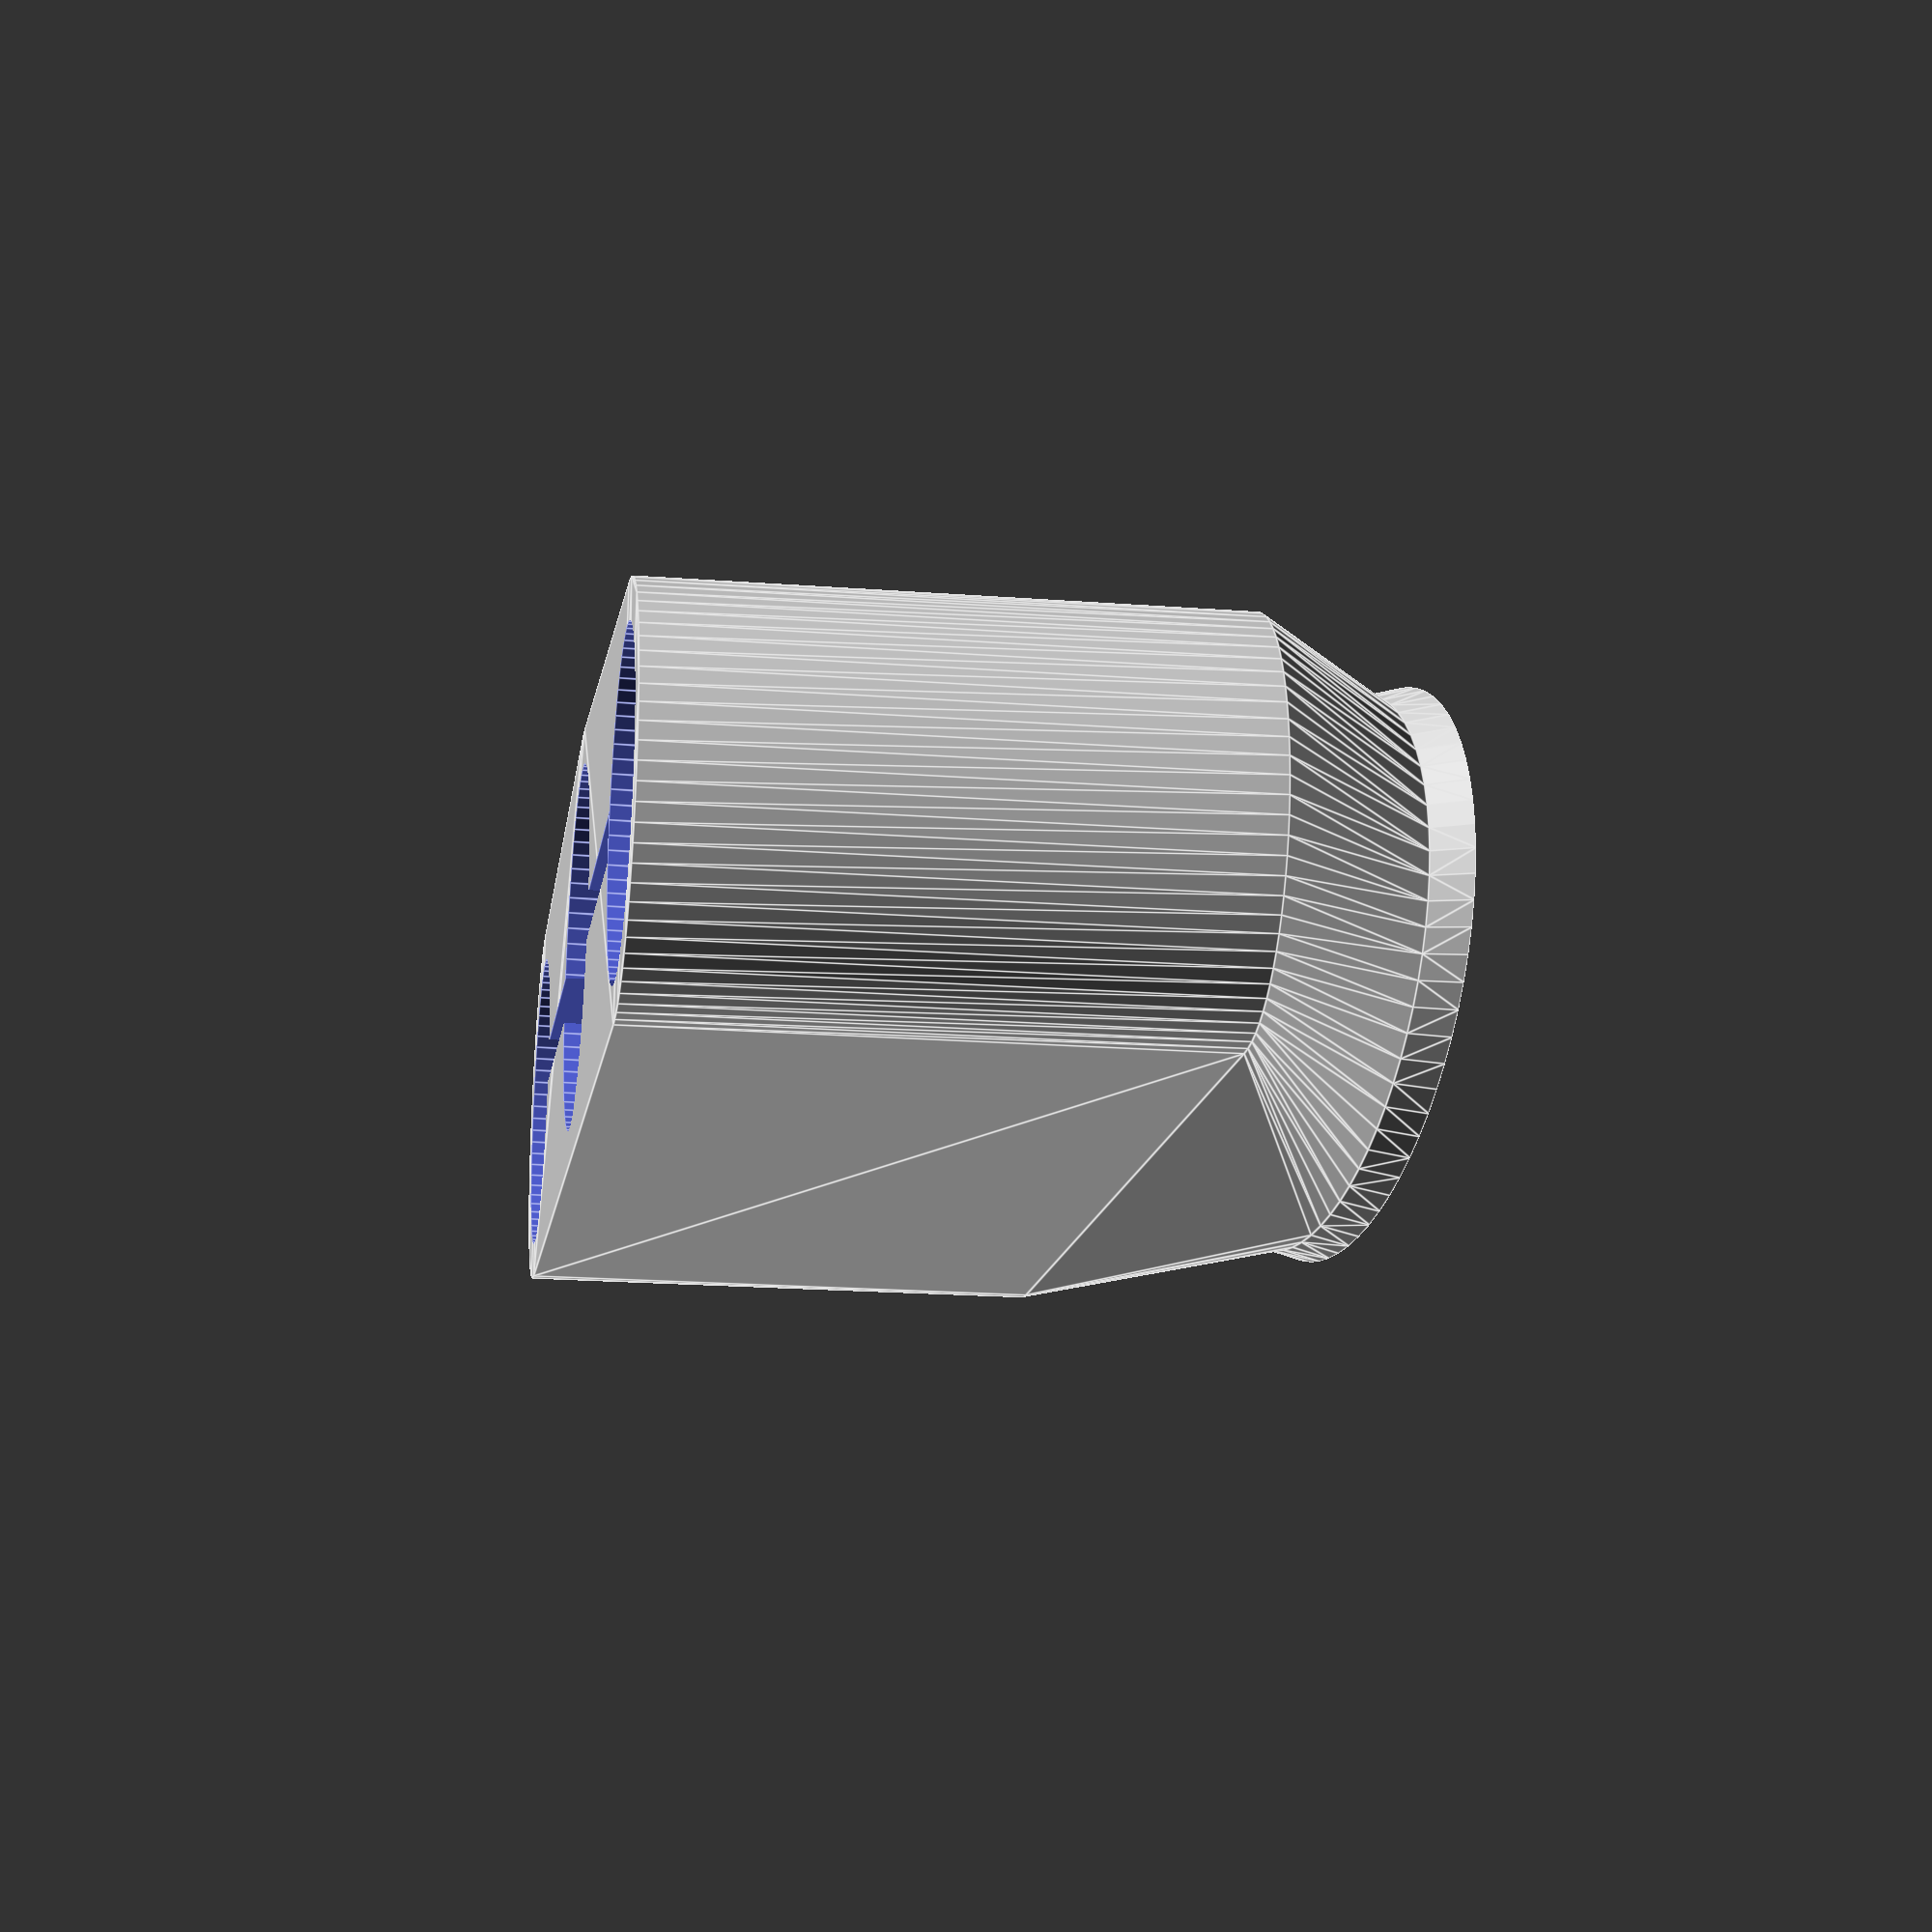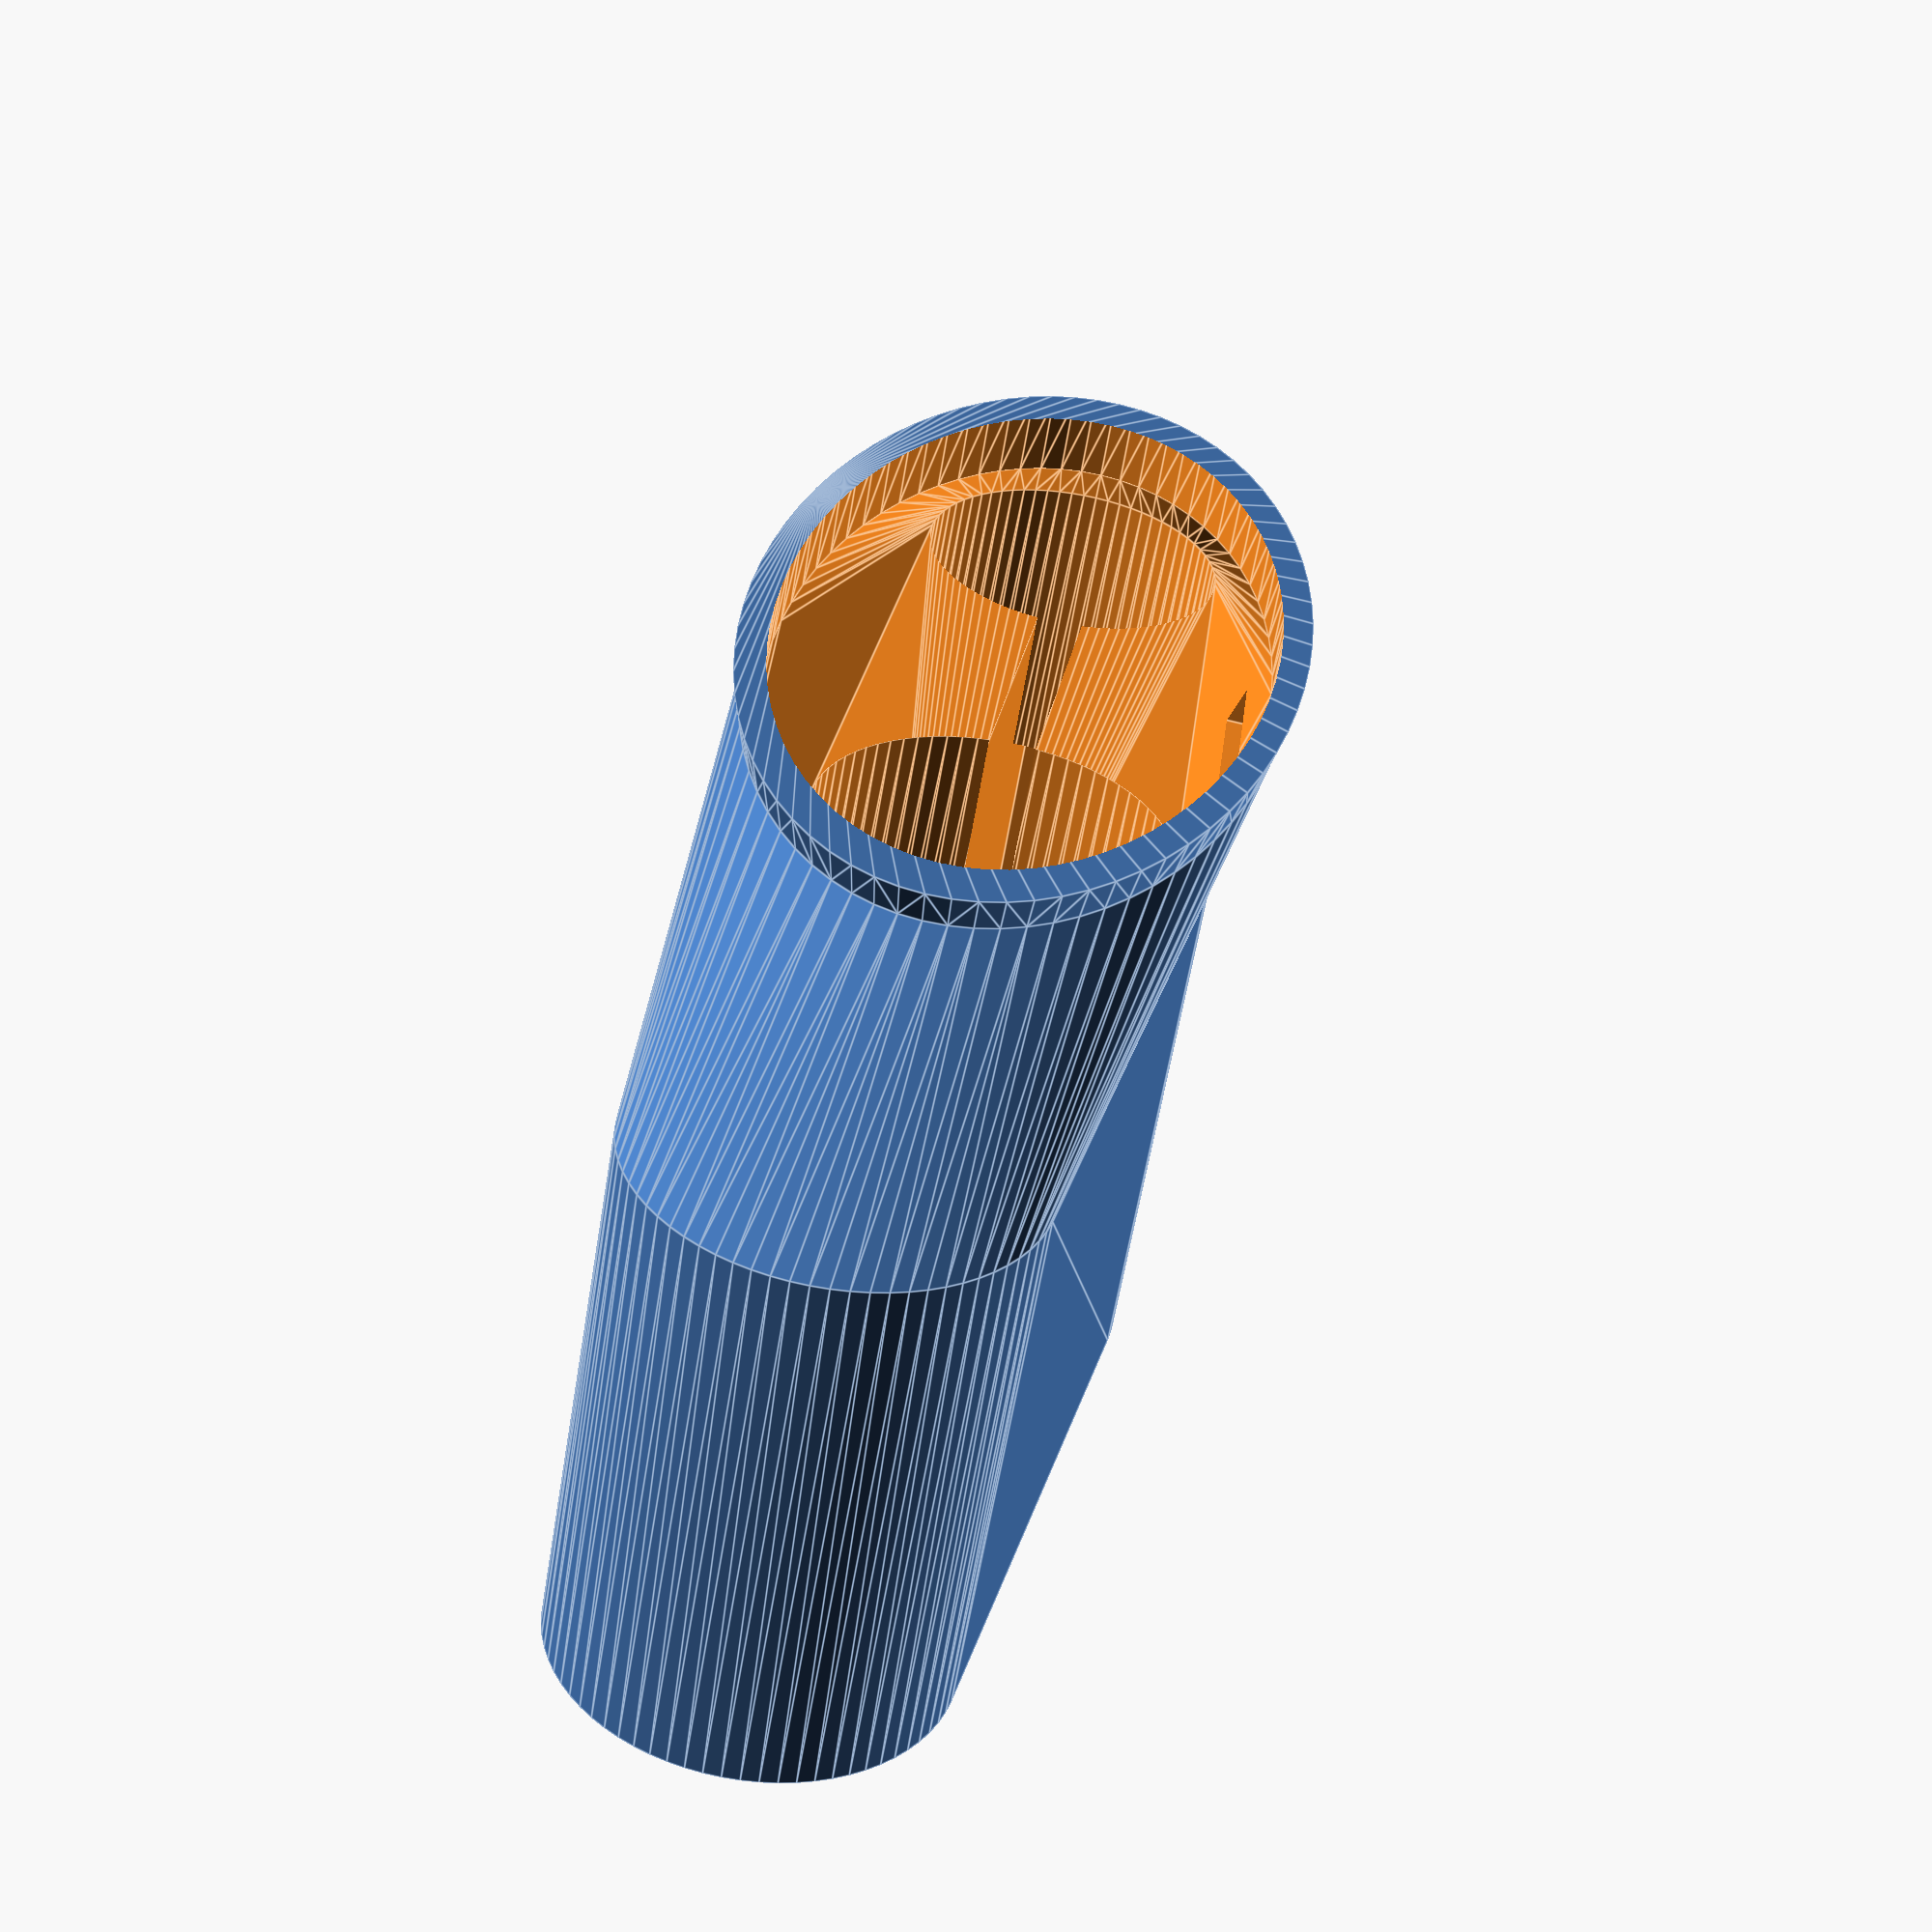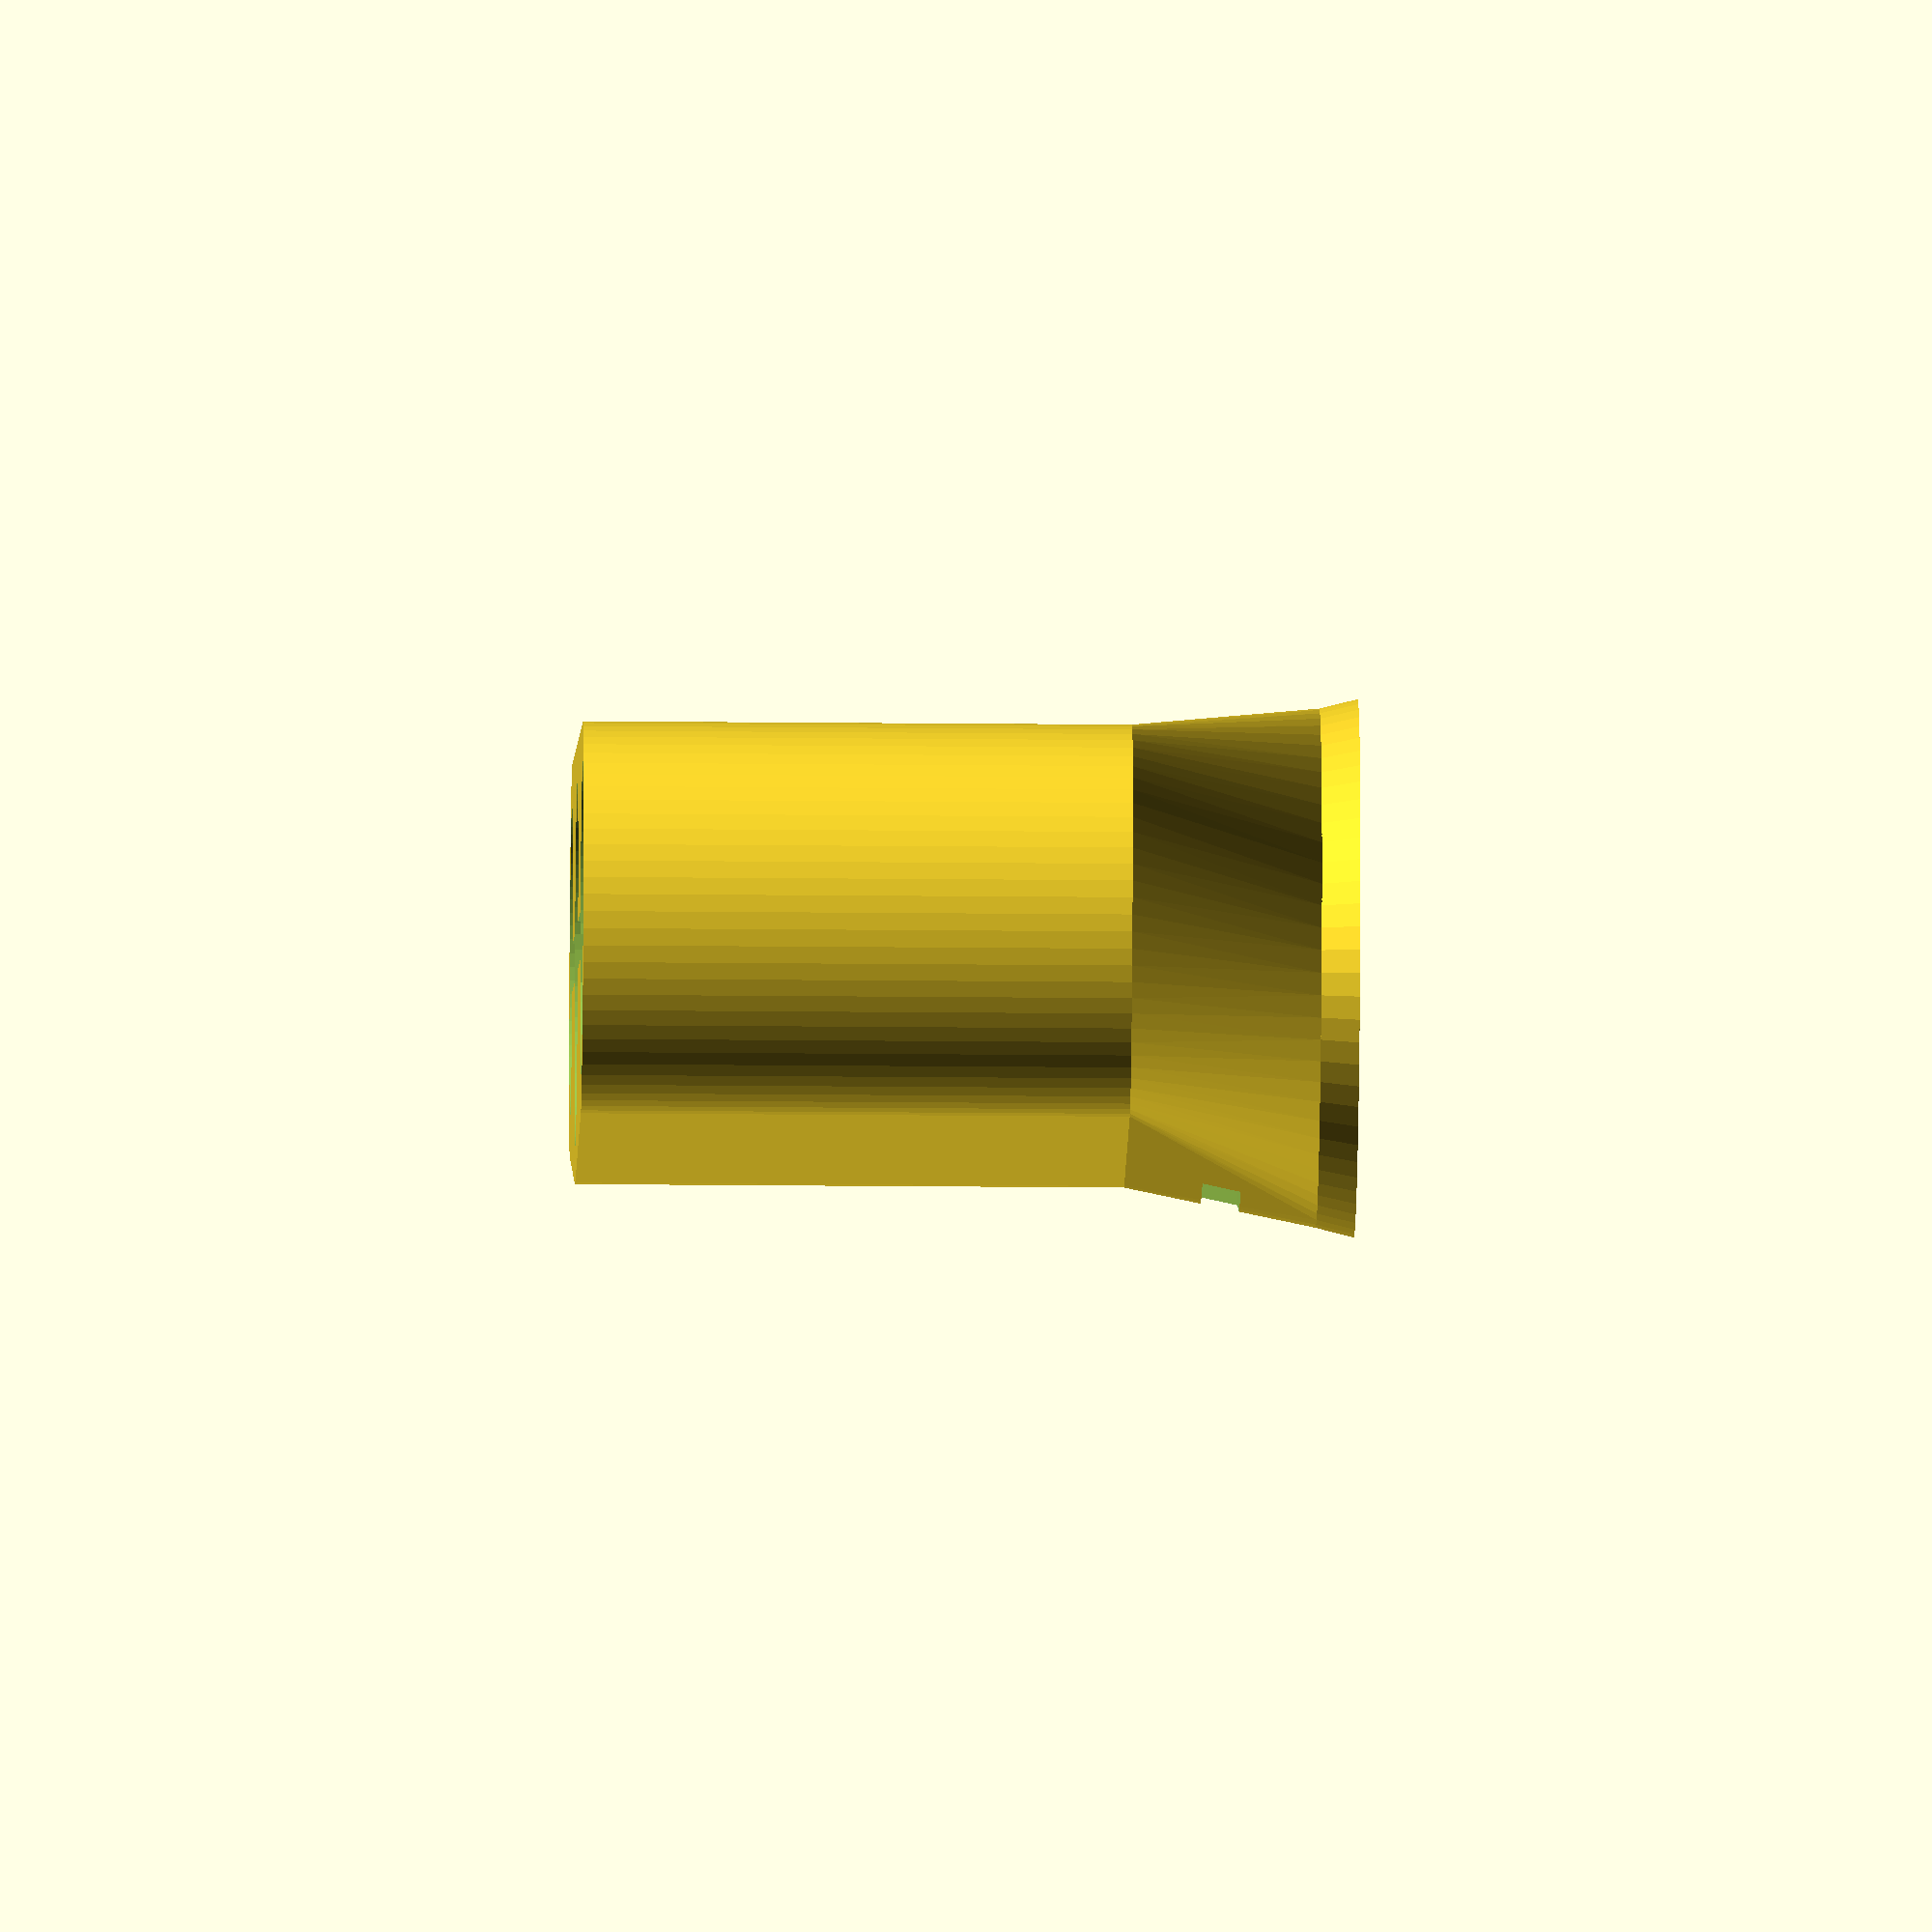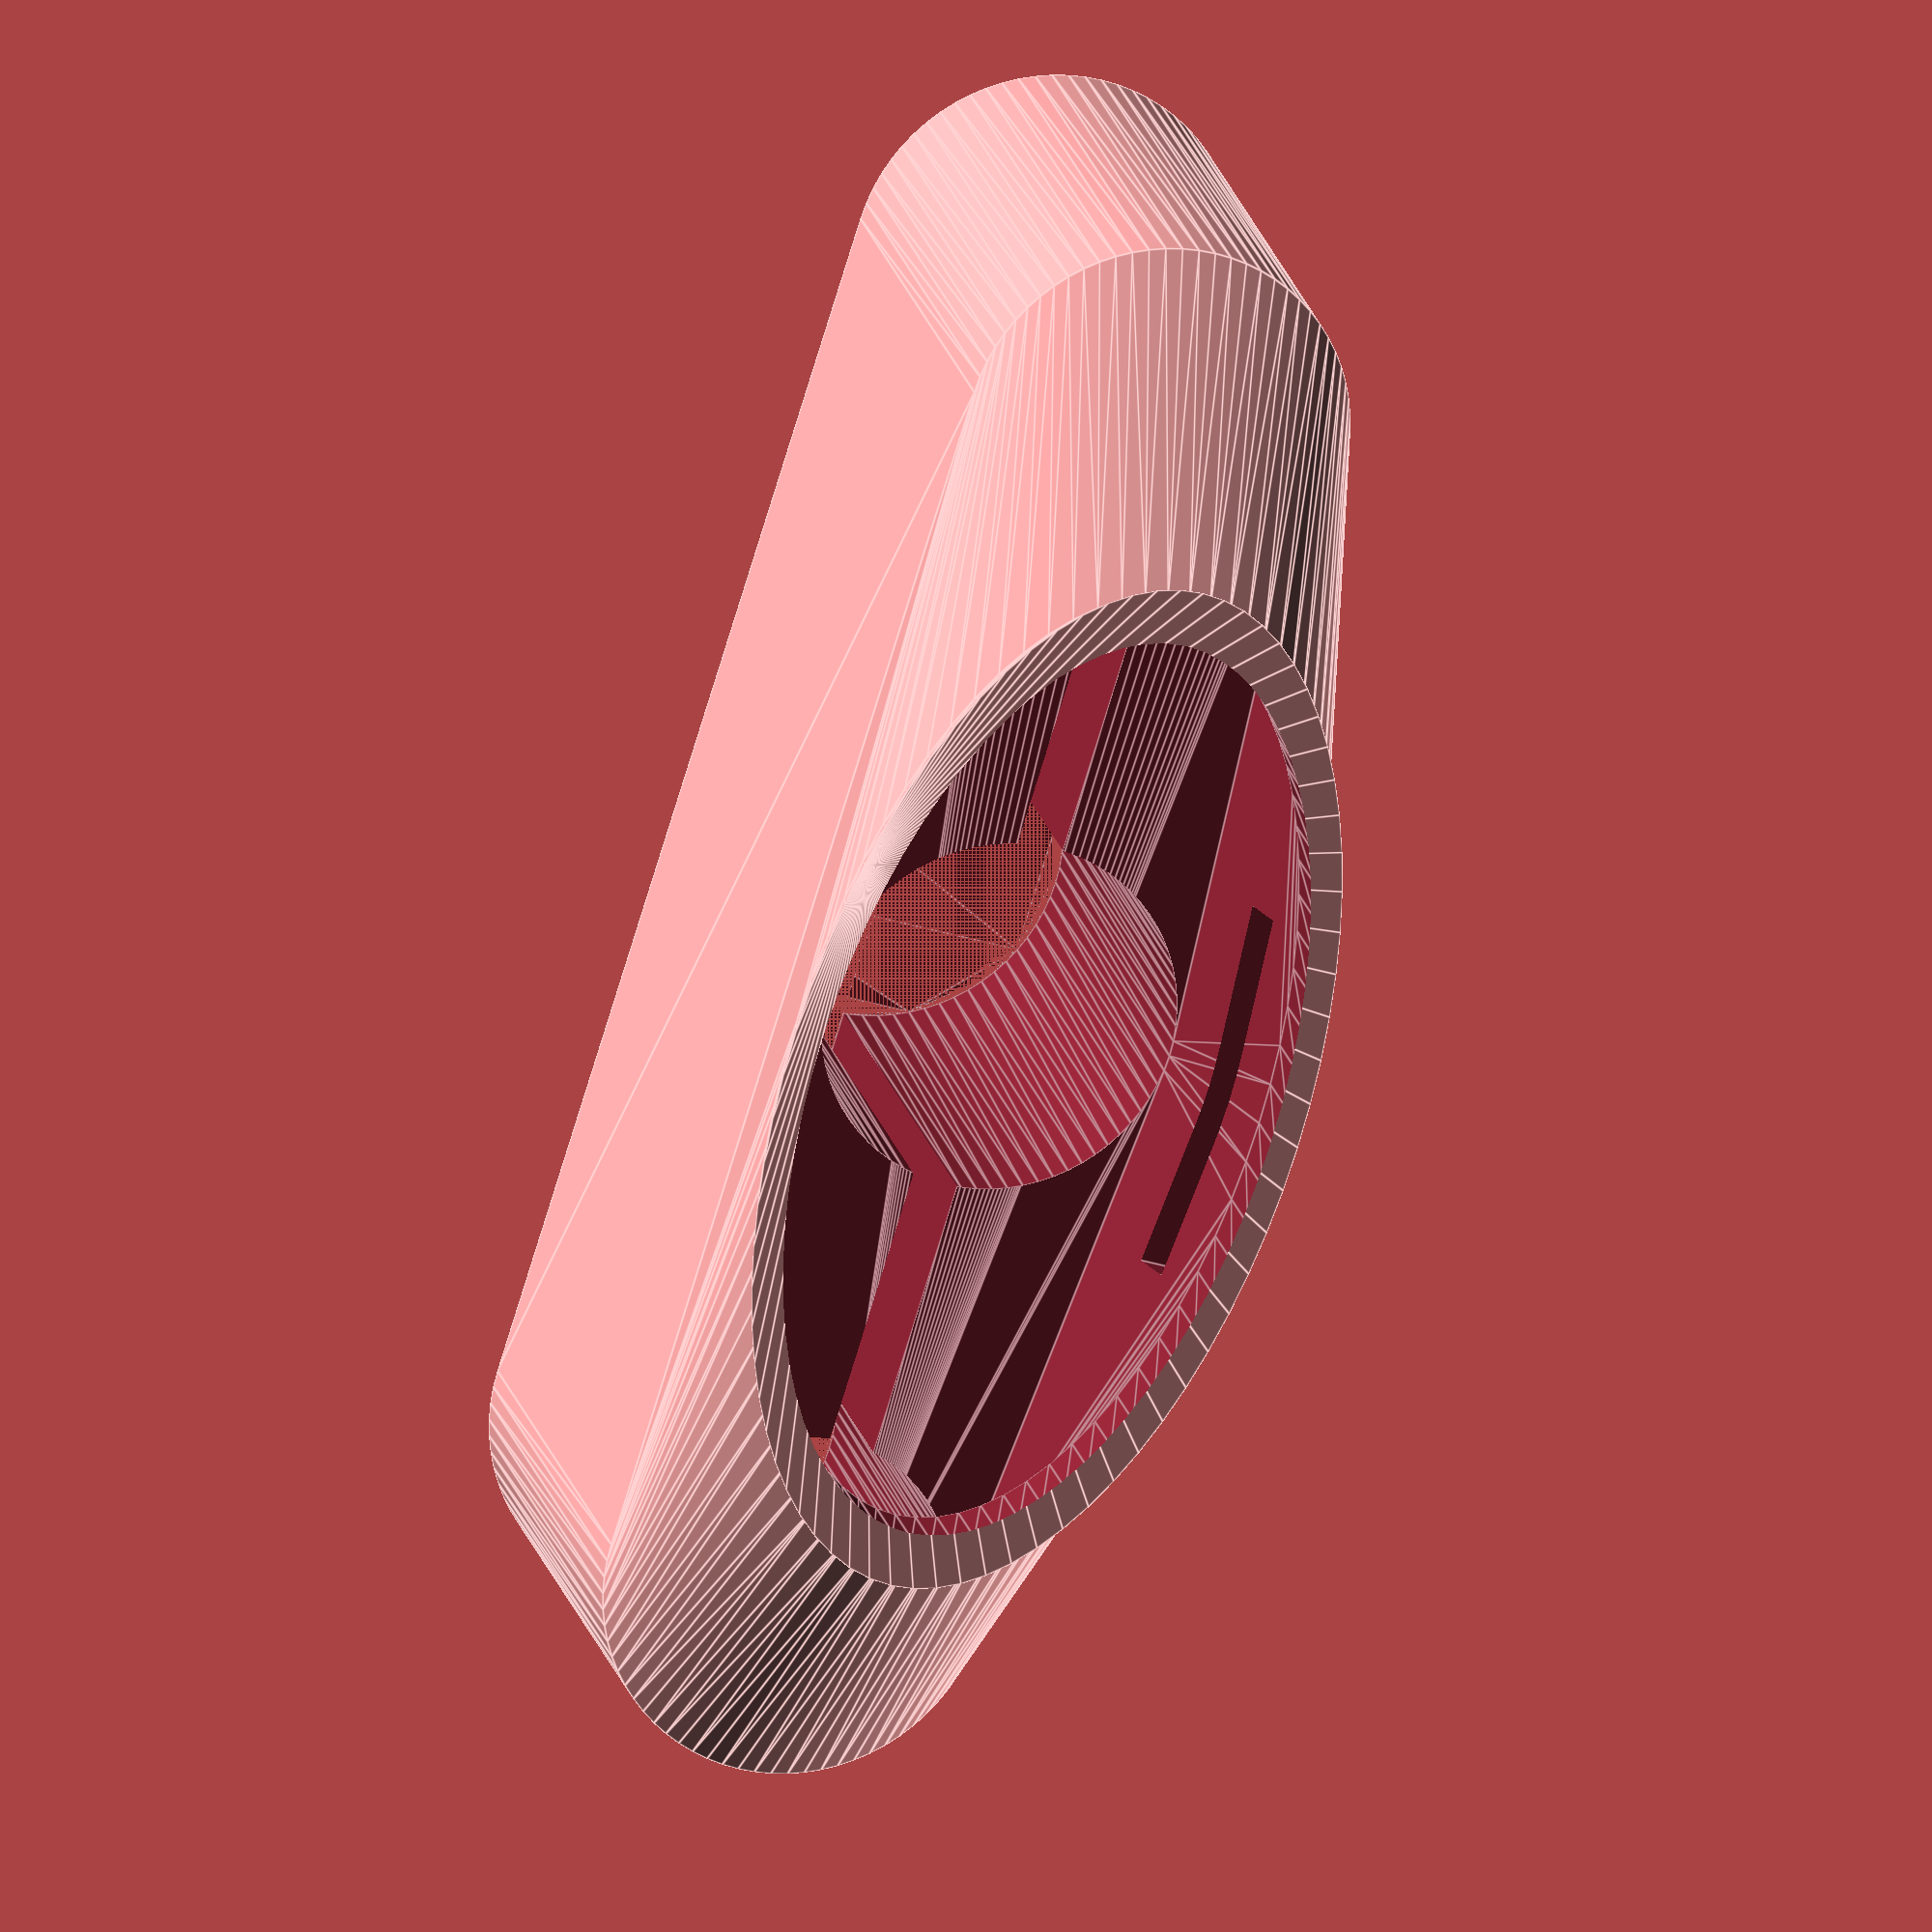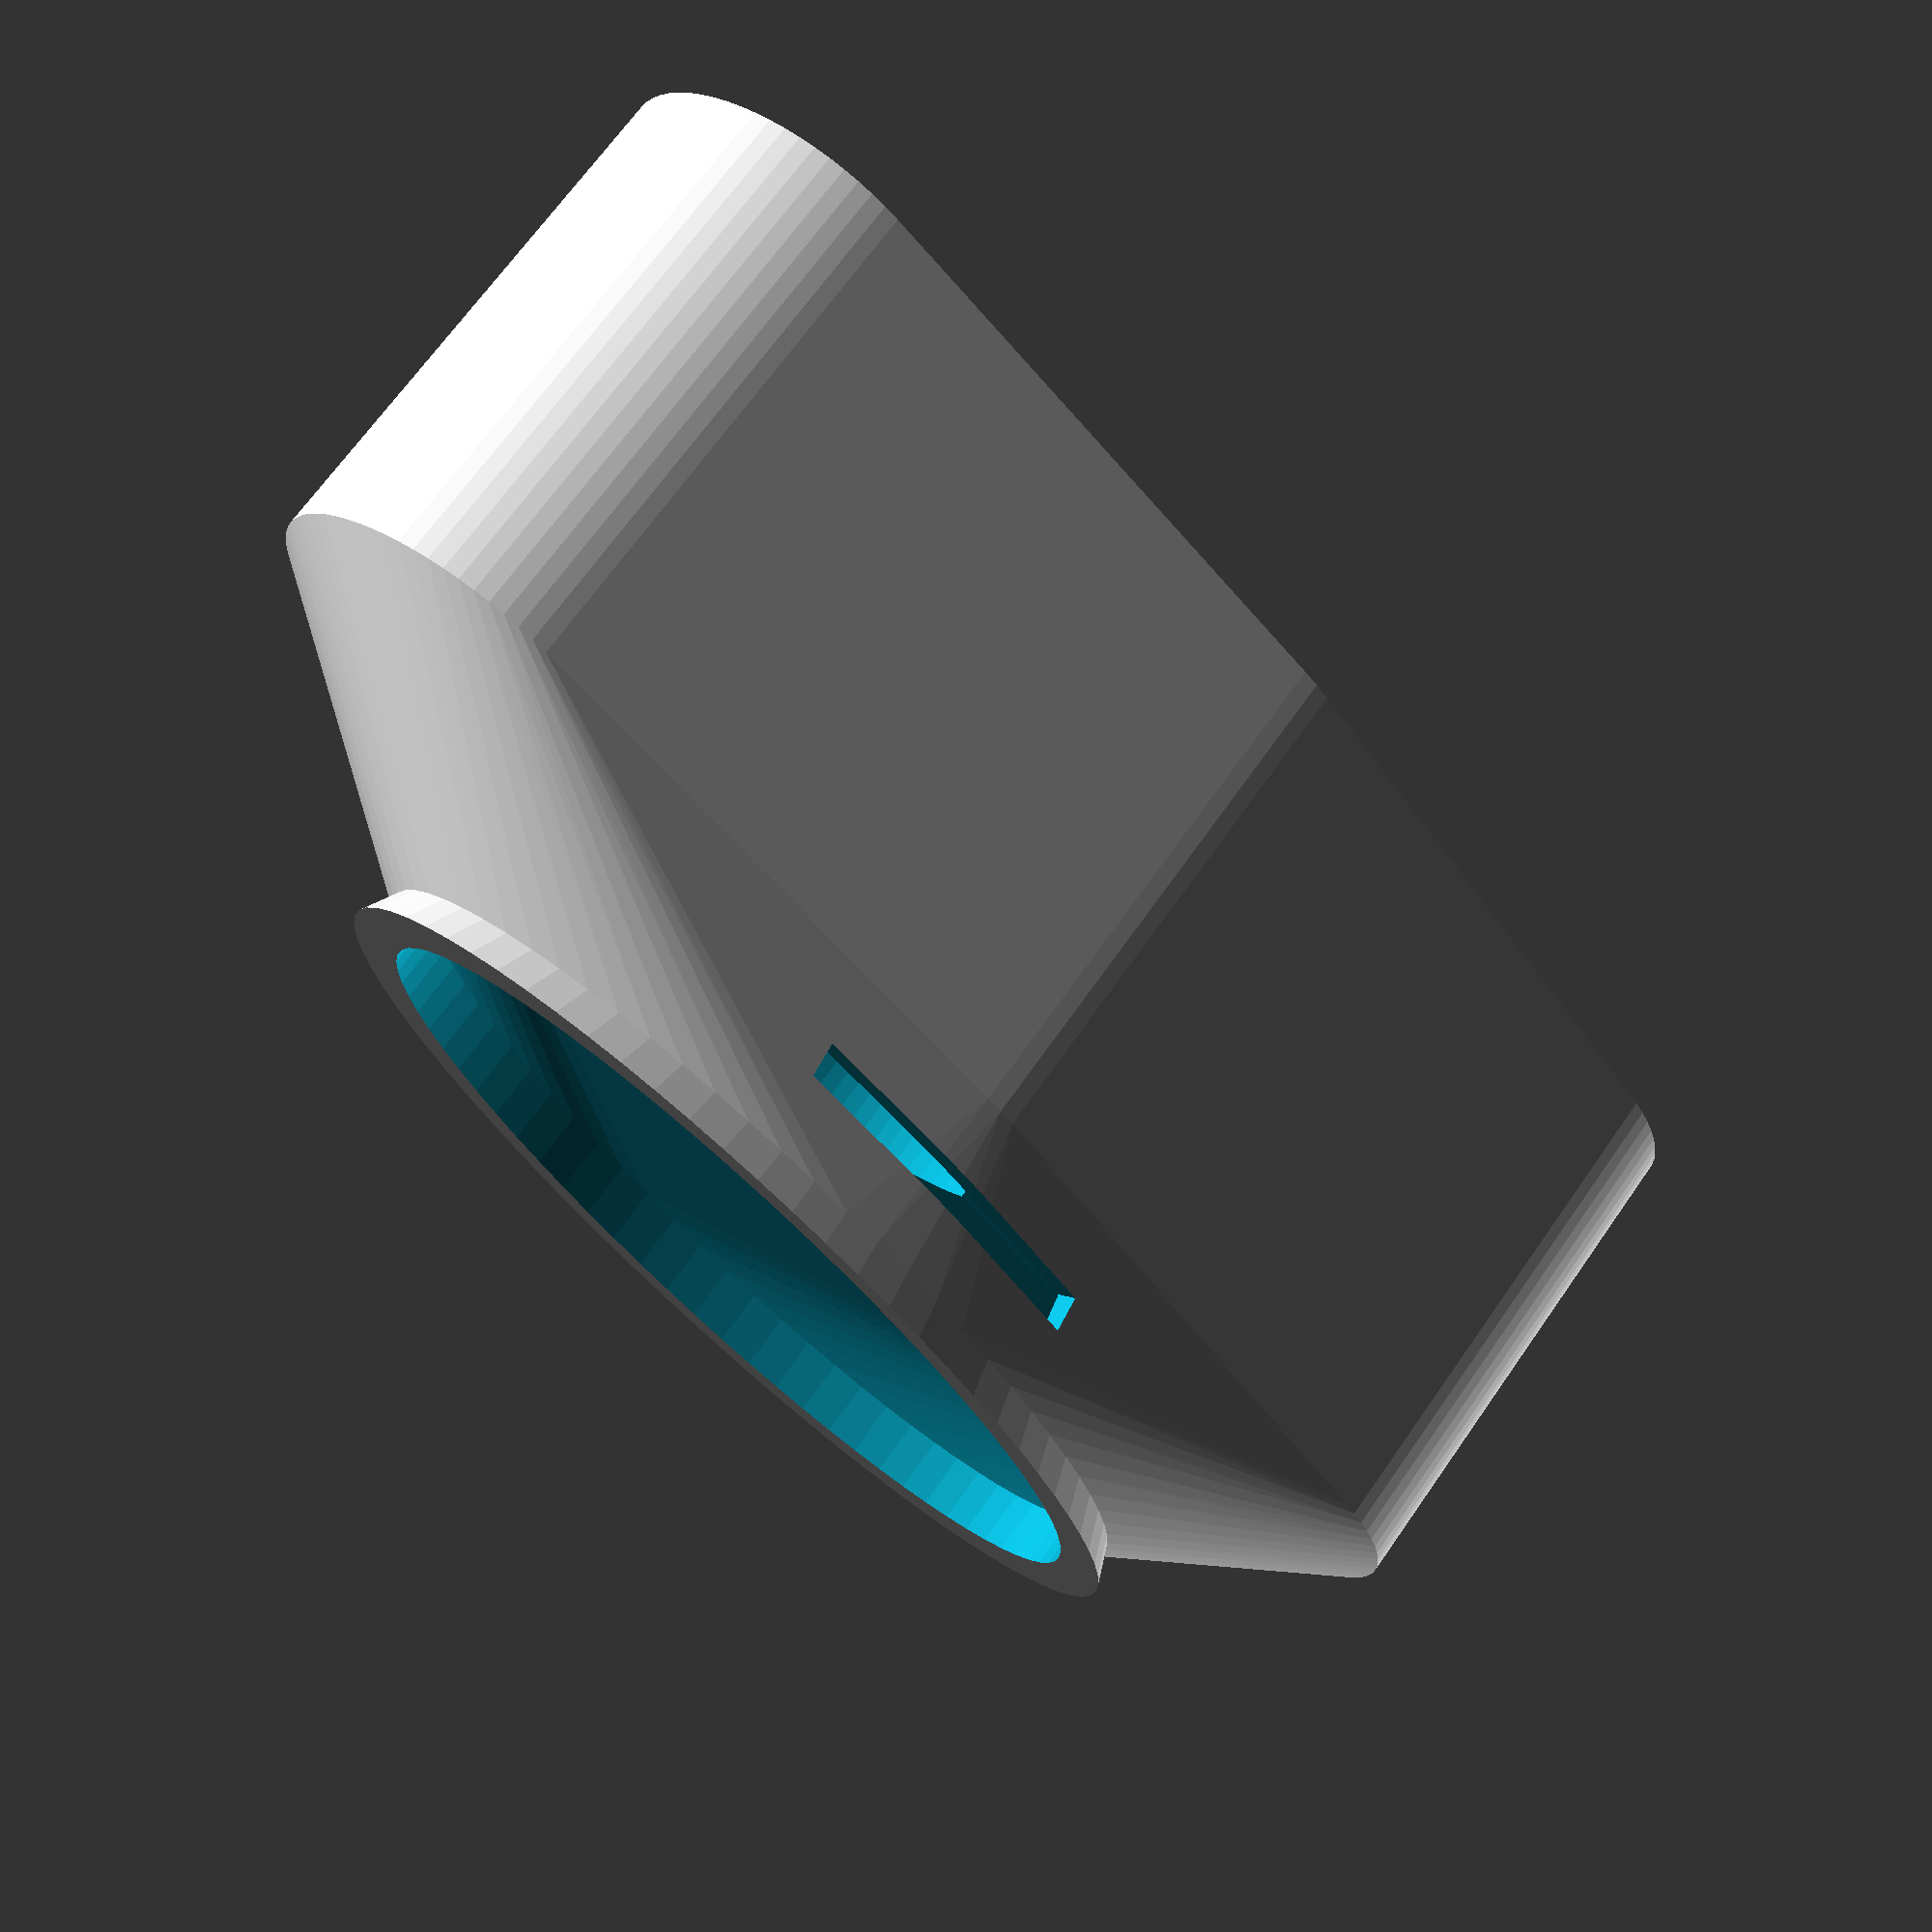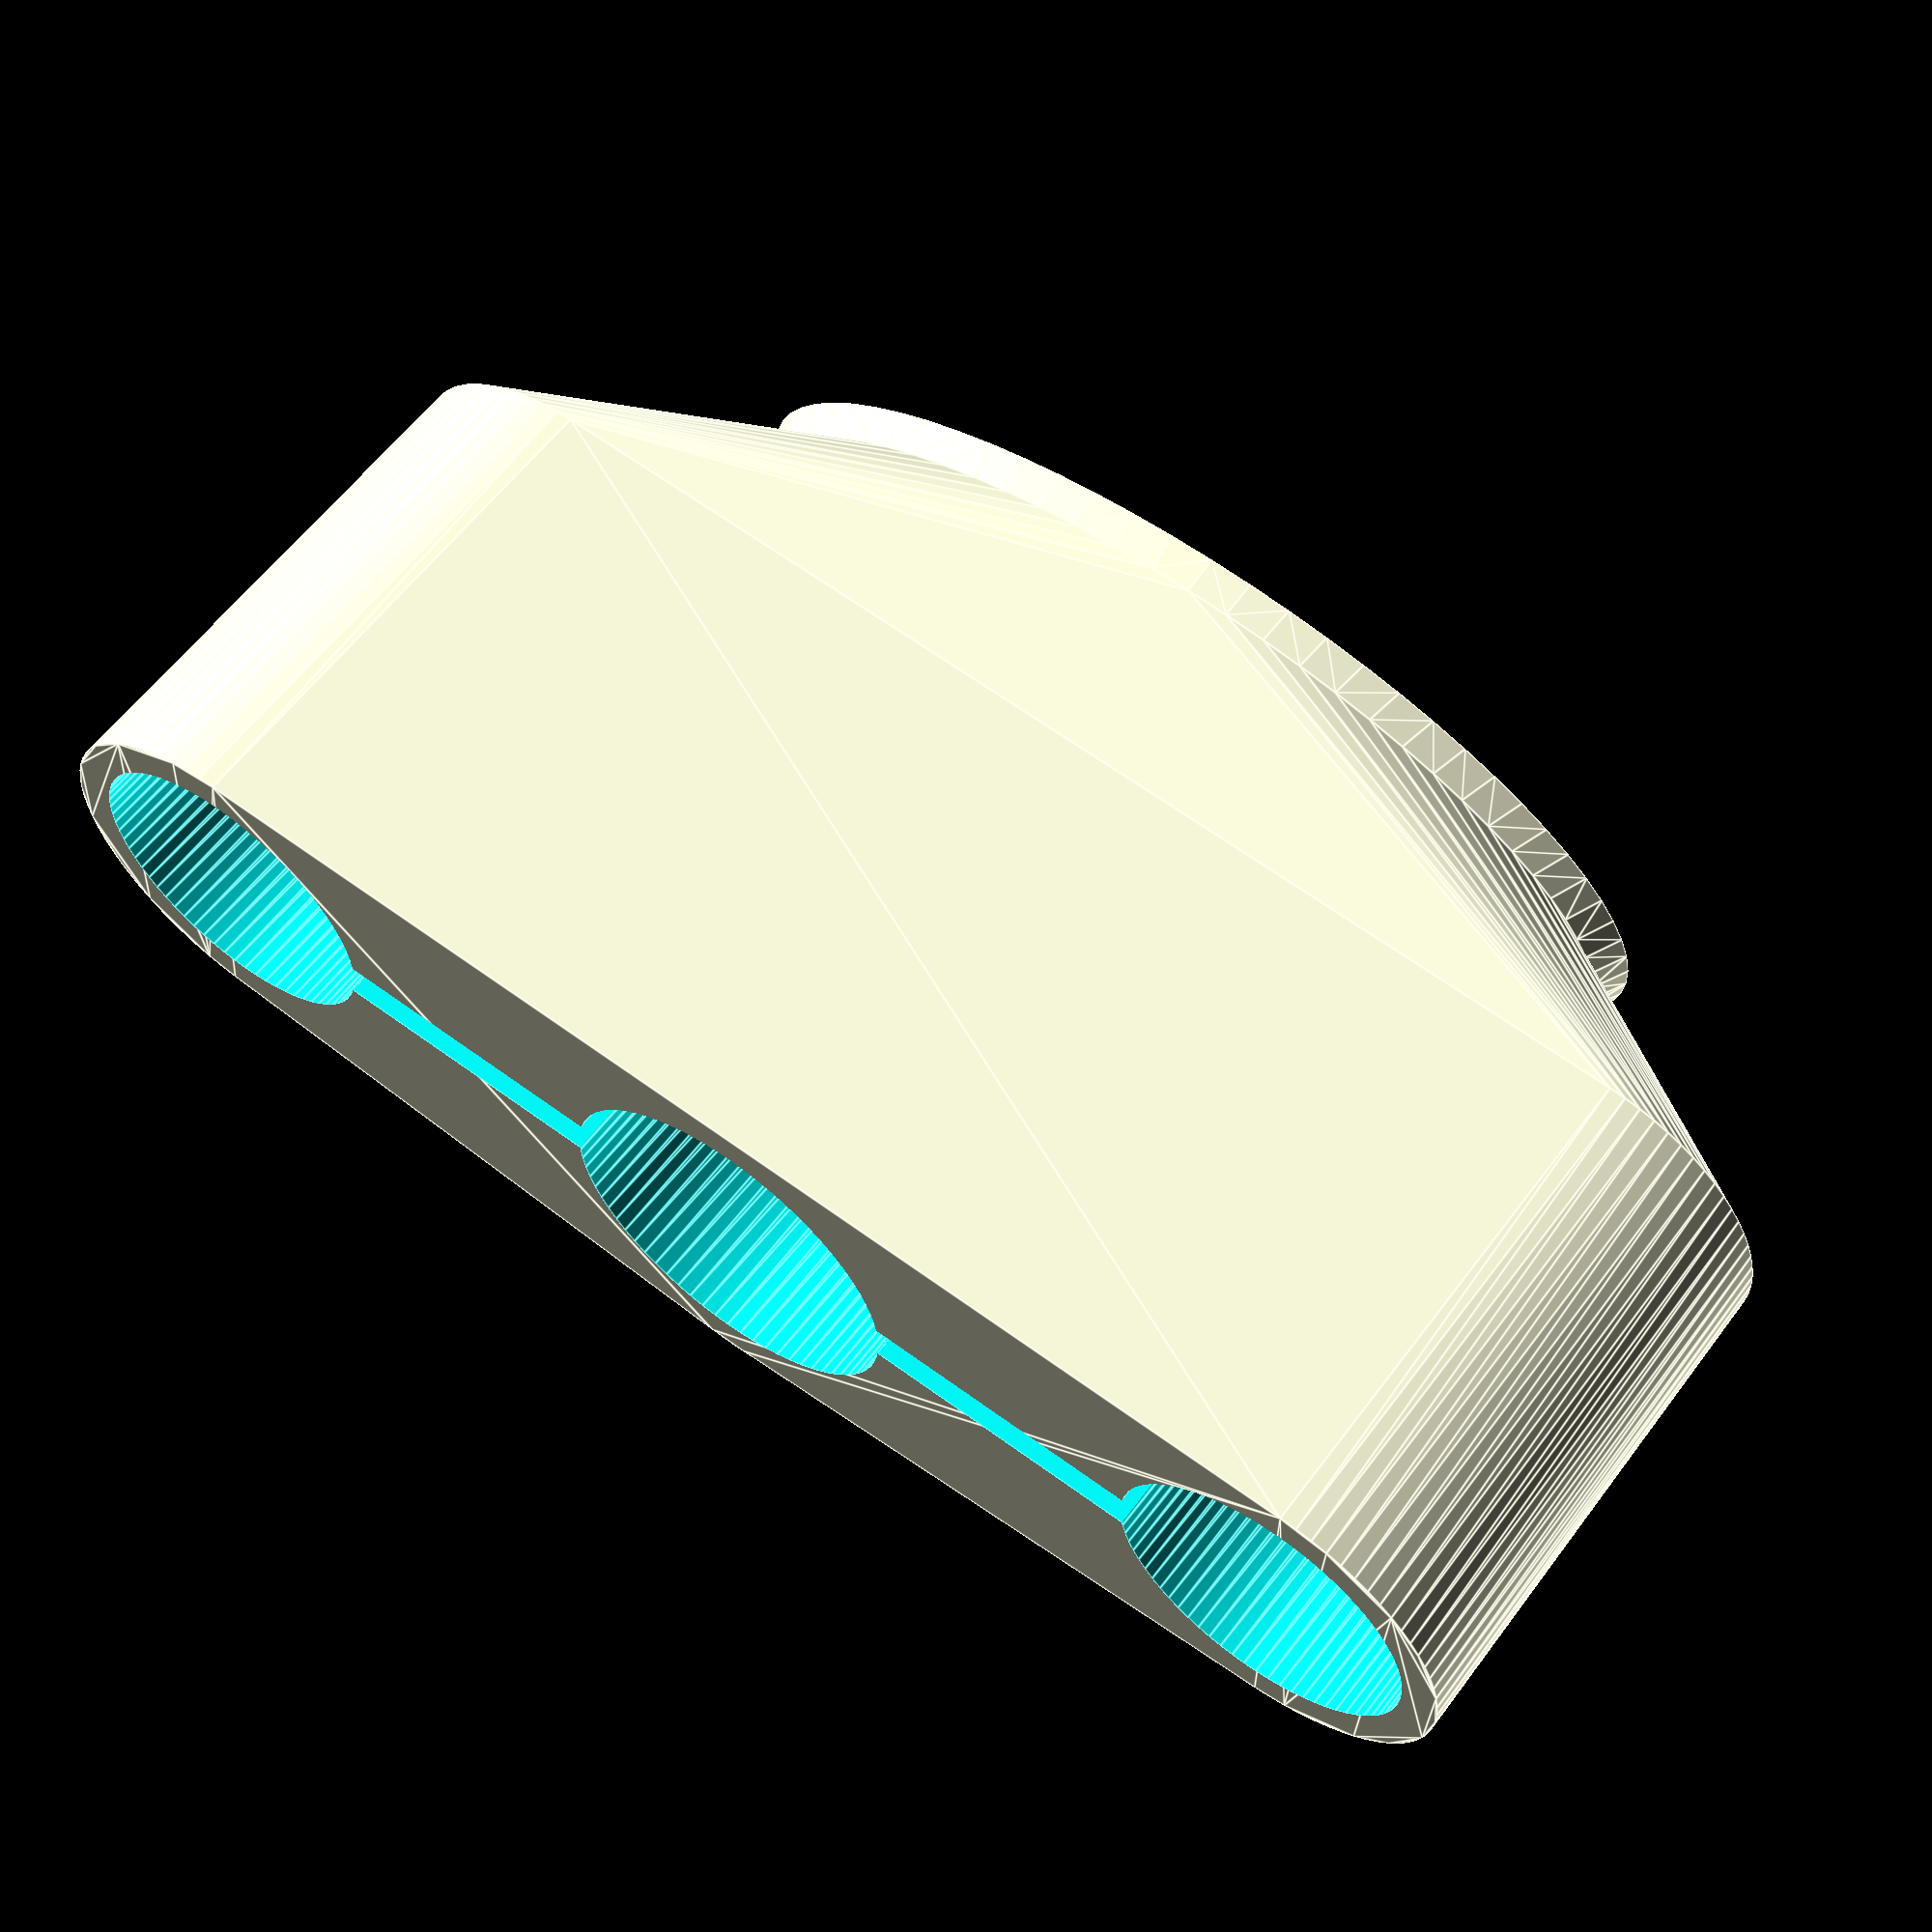
<openscad>
// This file is part of Cyclone PCB Factory: an open-source 3D printable CNC machine for PCB manufacture
// http://reprap.org/wiki/Cyclone_PCB_Factory
// Original author: Carlosgs (http://carlosgs.es)
// License: CC BY-SA 4.0 (Attribution-ShareAlike 4.0 International, http://creativecommons.org/licenses/by-sa/4.0/)
// Designed with http://www.openscad.org/

// Increase the resolution of default shapes
$fa = 5; // Minimum angle for fragments [degrees]
$fs = 0.5; // Minimum fragment size [mm]


dremel_accessory_diam = 19;
dremel_accesory_height = 33.6-5;

screws_vertical_offset = 1;

aspirator_thickness_thick = 2;
aspirator_thickness_slim = 2;
aspirator_thickness_screw = 4;

aspirator_tube_diam = 16+0.5;
aspirator_tube_holder_height = 20;

aspirator_hole_height = 15-5;
aspirator_hole_diam = 35+15;
aspirator_hole_Yscale = 0.5;

edge_height = 2;

dremel_wrench_diam = 2;
dremel_wrench_hole_offset = 0;

dremel_accessory_screw_separation = dremel_accessory_diam+aspirator_thickness_screw+0.8;
dremel_accessory_angle = 0;

dremel_accessory_tube_offset = dremel_accessory_diam-aspirator_tube_diam;
aspirator_tube_separation = dremel_accessory_diam+aspirator_tube_diam+aspirator_thickness_screw*2+1.5+20;
dremel_accessory_hole_offset = 0;//dremel_accessory_diam-aspirator_hole_diam;

// Useful MCAD functions reference

//use <MCAD/motors.scad>
//stepper_motor_mount(nema_standard=17, slide_distance=10, $fn=40, mochup=true);

//use <MCAD/boxes.scad>
//roundedBox([10,20,30], radius=2, sidesonly=false, $fn=60);

//include <MCAD/stepper.scad>
//motor(Nema17, size=NemaMedium, dualAxis=false);


//use <MCAD/teardrop.scad>
//teardrop(radius=10, length=20, angle=90);

//use <MCAD/nuts_and_bolts.scad>
//nutHole(size=3, tolerance=0.5, proj=-1);
//boltHole(size=3, length=10, tolerance=0.5, proj=-1, $fn=40);

use <MCAD/teardrop.scad>
use <MCAD/nuts_and_bolts.scad>

module aspirator_accessory_2Dshape() {
	hull() {
		translate([aspirator_tube_separation/2,-dremel_accessory_tube_offset/2])
			circle(r=aspirator_thickness_thick+aspirator_tube_diam/2, h=dremel_accesory_height);
		circle(r=aspirator_thickness_thick+dremel_accessory_diam/2, h=dremel_accesory_height);
		translate([-aspirator_tube_separation/2,-dremel_accessory_tube_offset/2])
			circle(r=aspirator_thickness_thick+aspirator_tube_diam/2, h=dremel_accesory_height);
	}
}

module aspirator_accessory_filledshape() {
	linear_extrude(height=dremel_accesory_height,center=true)
		aspirator_accessory_2Dshape();
	hull() {
		translate([0,0,-dremel_accesory_height/2])
			linear_extrude(height=0.001,center=true)
				aspirator_accessory_2Dshape();
		translate([0,dremel_accessory_hole_offset/2,-dremel_accesory_height/2-aspirator_hole_height])
			linear_extrude(height=0.001,center=true)
				scale([1,aspirator_hole_Yscale,1]) circle(r=aspirator_thickness_slim+aspirator_hole_diam/2);
	}
	hull() {
		translate([0,dremel_accessory_hole_offset/2,-dremel_accesory_height/2-aspirator_hole_height])
			linear_extrude(height=0.001,center=true)
				scale([1,aspirator_hole_Yscale,1]) circle(r=aspirator_thickness_slim+aspirator_hole_diam/2);
		translate([0,dremel_accessory_hole_offset/2,-dremel_accesory_height/2-aspirator_hole_height-edge_height])
			linear_extrude(height=0.001,center=true)
				scale([1,aspirator_hole_Yscale,1]) circle(r=aspirator_thickness_slim+aspirator_hole_diam/2+edge_height/2);
	
	}
}

module aspirator_accessory_2Dholes() {
	translate([aspirator_tube_separation/2,-dremel_accessory_tube_offset/2])
		circle(r=aspirator_tube_diam/2);
	circle(r=dremel_accessory_diam/2);
	translate([-aspirator_tube_separation/2,-dremel_accessory_tube_offset/2])
		circle(r=aspirator_tube_diam/2);
}

module screwHole() {
	translate([0,-7,0])
		rotate([90,0,0])
		hull() {
		translate([0,0,20])
			nutHole(size=3, tolerance=0.5, proj=-1);
		nutHole(size=3, tolerance=0.5, proj=-1);
		}
	translate([0,aspirator_tube_diam/2,0])
		rotate([90,0,0])
			boltHole(size=3, length=30, tolerance=0.4, proj=-1);
}

module aspirator_accessory_holes() {
	linear_extrude(height=dremel_accesory_height+0.01,center=true)
		aspirator_accessory_2Dholes();
	hull() {
		translate([0,0,-dremel_accesory_height/2+0.01])
			linear_extrude(height=0.001,center=true)
				aspirator_accessory_2Dholes();
		translate([0,dremel_accessory_hole_offset/2,-dremel_accesory_height/2-aspirator_hole_height+1-0.01])
			linear_extrude(height=0.001,center=true)
				scale([1,aspirator_hole_Yscale,1]) circle(r=aspirator_hole_diam/2);
	}
	translate([0,dremel_accessory_hole_offset/2,-dremel_accesory_height/2-aspirator_hole_height-1])
			linear_extrude(height=2+edge_height+0.1,center=true)
				scale([1,aspirator_hole_Yscale,1]) circle(r=aspirator_hole_diam/2);
	// Hole for the tightener
	translate([0,-dremel_accessory_tube_offset/4,0])
		cube([aspirator_tube_separation,2.5,dremel_accesory_height+0.01],center=true);
	// Frontal hole for the wrench
	translate([0,(dremel_accessory_diam+aspirator_thickness_thick)/2,-(dremel_accesory_height+aspirator_hole_height)/2-dremel_wrench_hole_offset])
//    rotate([180,0,0]);
//            cube([dremel_wrench_diam,10,aspirator_hole_height+0.01],center=true);
        cube([20,aspirator_hole_height+0.01,dremel_wrench_diam],center=true);
	// Holes for the nut/screws
	#translate([dremel_accessory_screw_separation/2,0,screws_vertical_offset])
		rotate([0,0,-dremel_accessory_angle])
			screwHole();
	#translate([-dremel_accessory_screw_separation/2,0,screws_vertical_offset])
		rotate([0,0,dremel_accessory_angle])
			screwHole();
}



module aspirator_accessory_extender() {
	extender_length = 15;
	extender_thickness = 2;
	extender_bottom_reduction = 5;
	difference() {
		translate([0,dremel_accessory_hole_offset/2,-dremel_accesory_height/2-aspirator_hole_height+edge_height-2])
			hull() {
				scale([1,aspirator_hole_Yscale,1]) cylinder(r=aspirator_hole_diam/2+2+extender_thickness, h=0.01);
				translate([0,0,-extender_length])
					scale([1,aspirator_hole_Yscale+0.05,1]) cylinder(r=aspirator_hole_diam/2+2+extender_thickness-extender_bottom_reduction, h=0.01);
			}
		translate([0,dremel_accessory_hole_offset/2,-dremel_accesory_height/2-aspirator_hole_height+edge_height-4])
			hull() {
				scale([1,aspirator_hole_Yscale,1]) cylinder(r=aspirator_hole_diam/2+2, h=0.01);
				translate([0,0,-extender_length+1])
					scale([1,aspirator_hole_Yscale,1]) cylinder(r=aspirator_hole_diam/2+2-extender_bottom_reduction, h=0.01);
			}
		translate([0,0,-0.01])
			aspirator_accessory_filledshape();
		translate([0,dremel_accessory_hole_offset/2-50,-dremel_accesory_height/2-aspirator_hole_height+edge_height])
			rotate([180,0,0]) cylinder(r=100/2, h=4.5);
		translate([0,-aspirator_hole_Yscale*aspirator_hole_diam/2,-dremel_accesory_height/2-aspirator_hole_height+edge_height])
			rotate([180,0,0]) cylinder(r=30/2-2, h=extender_length+5);
	}
}

// Render the dremel part
difference() {
	aspirator_accessory_filledshape();
	aspirator_accessory_holes();
}

// Render the detachable extender
//!aspirator_accessory_extender();


</openscad>
<views>
elev=199.6 azim=185.9 roll=98.1 proj=p view=edges
elev=238.2 azim=79.3 roll=9.3 proj=p view=edges
elev=36.4 azim=214.4 roll=89.4 proj=o view=solid
elev=161.1 azim=72.7 roll=12.0 proj=o view=edges
elev=292.8 azim=316.7 roll=214.8 proj=p view=wireframe
elev=121.1 azim=3.0 roll=143.7 proj=p view=edges
</views>
